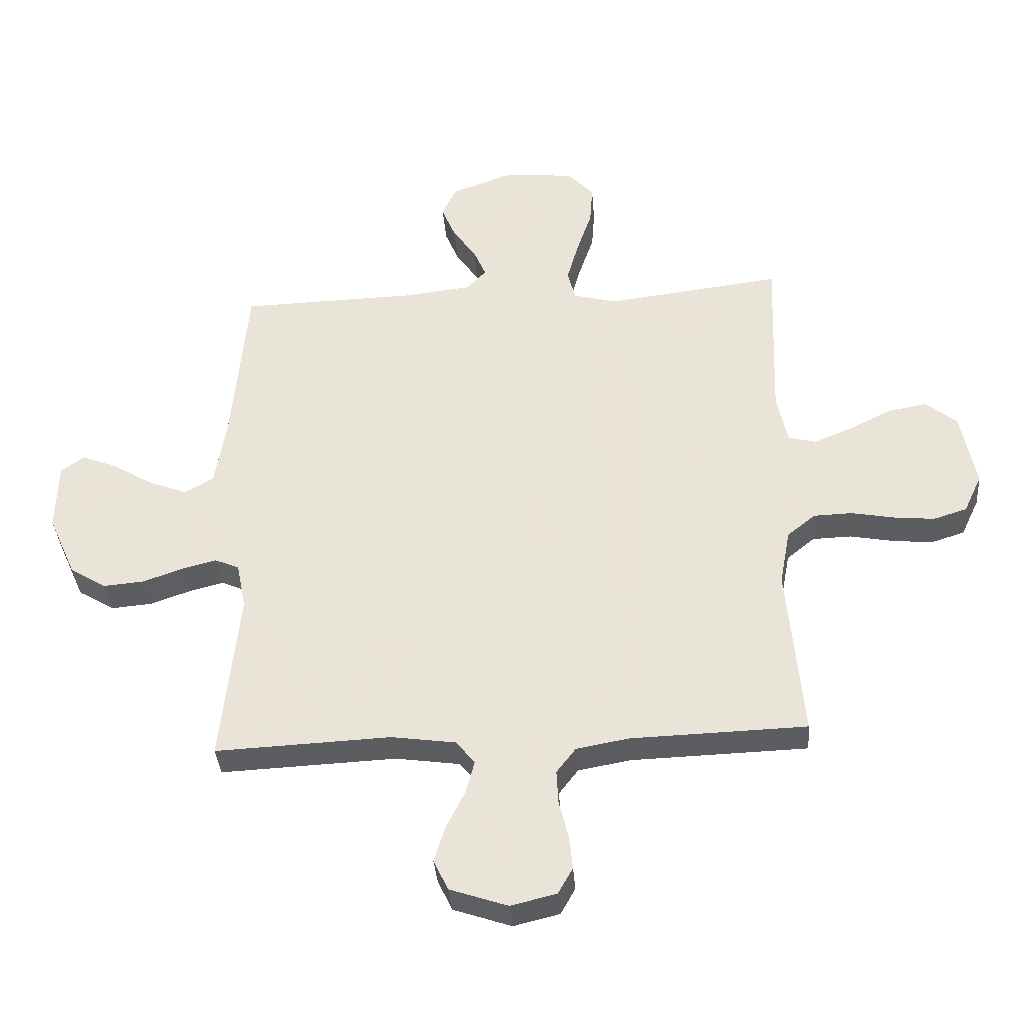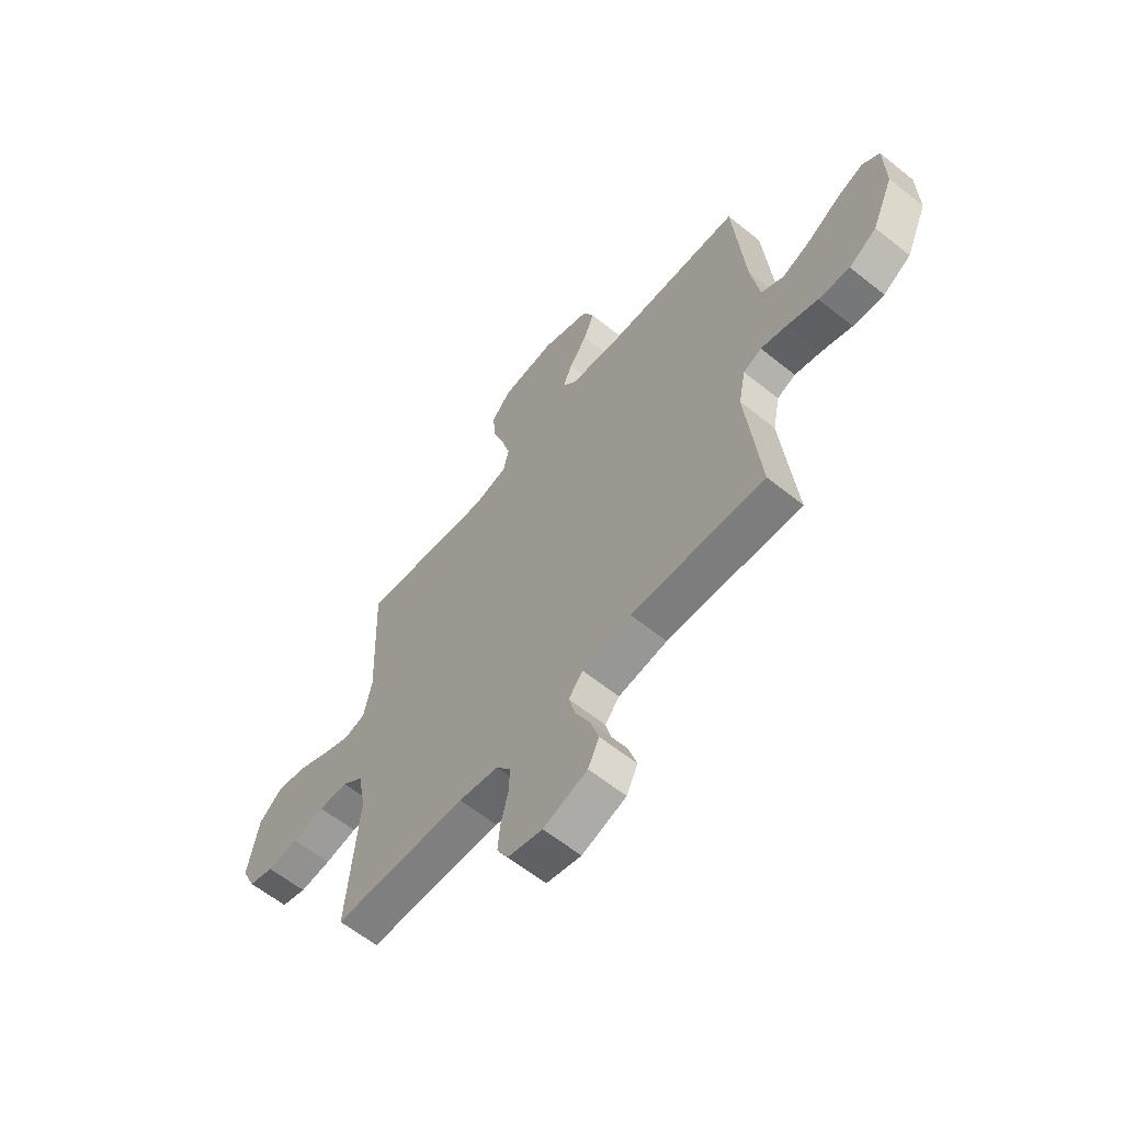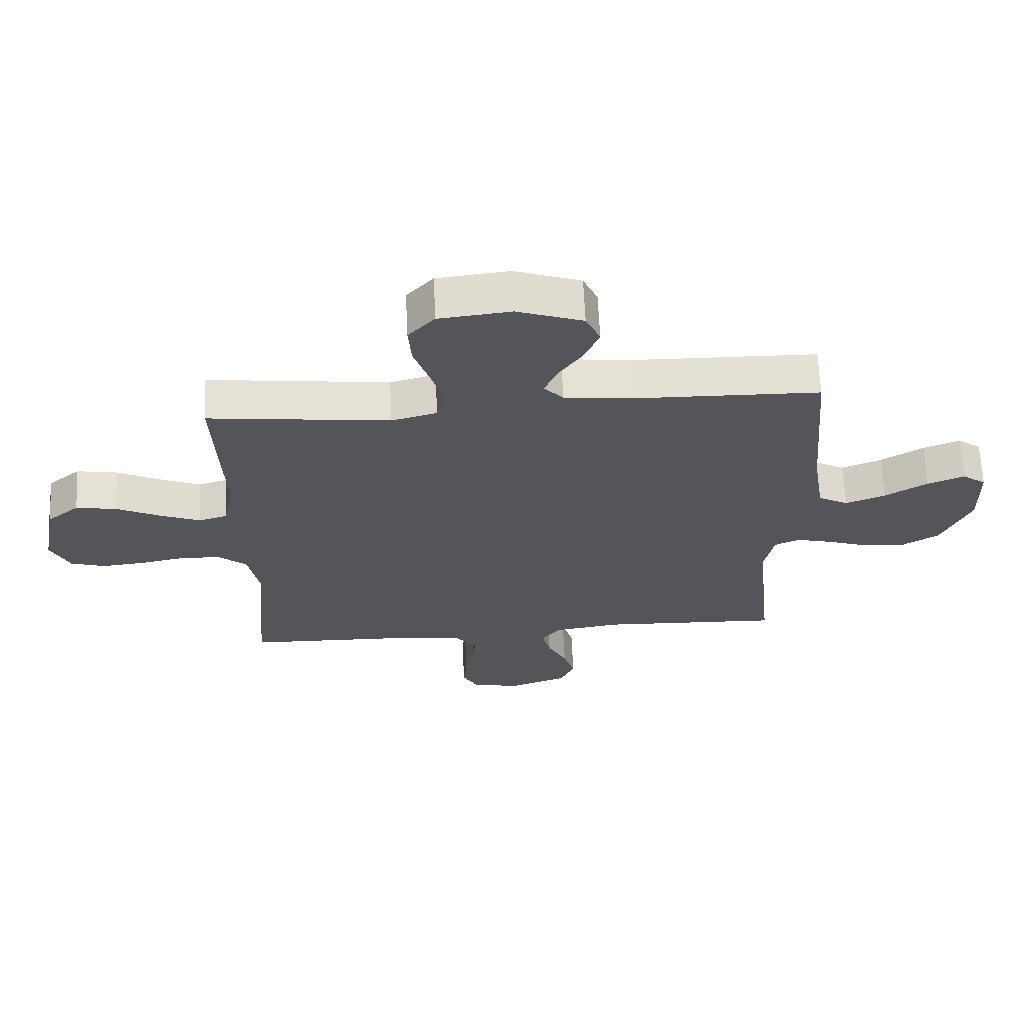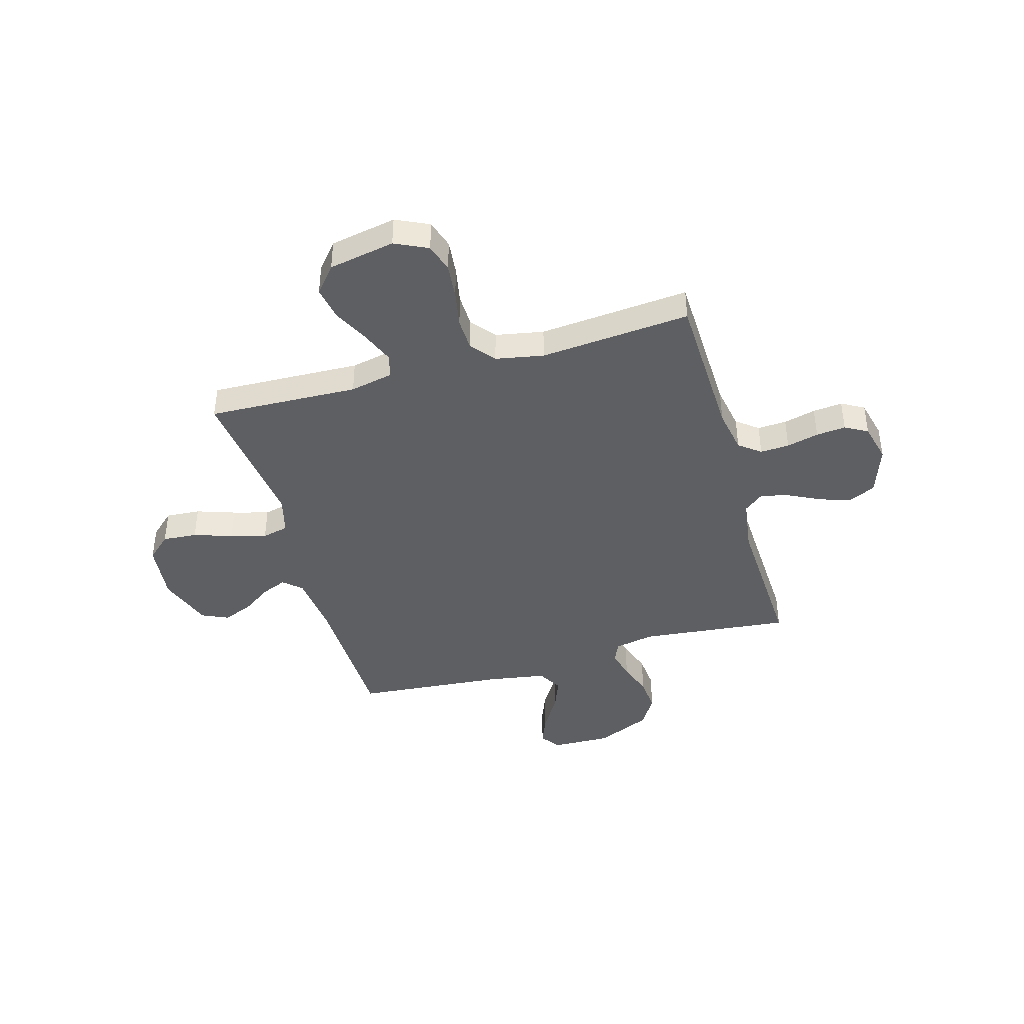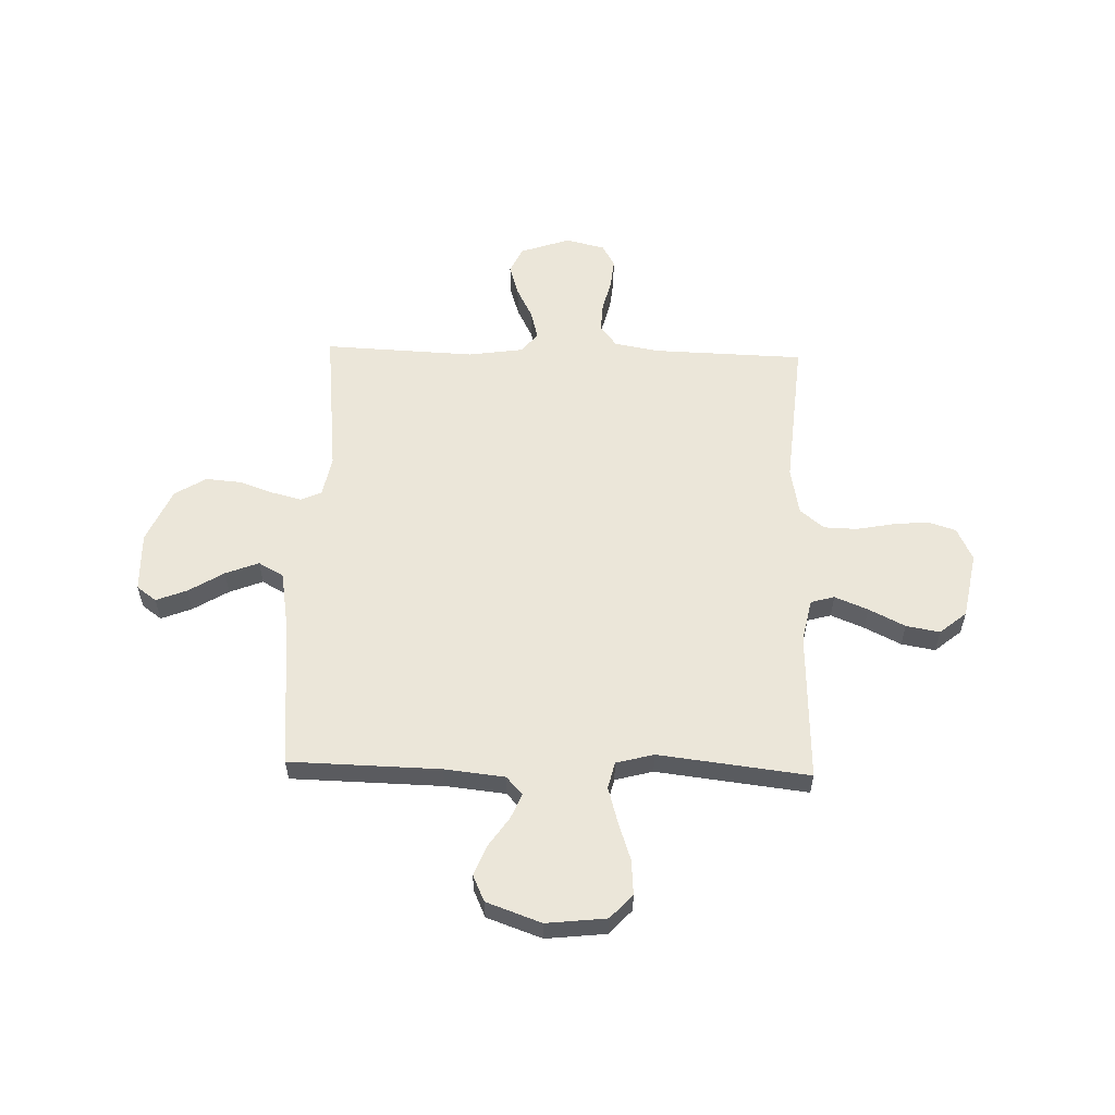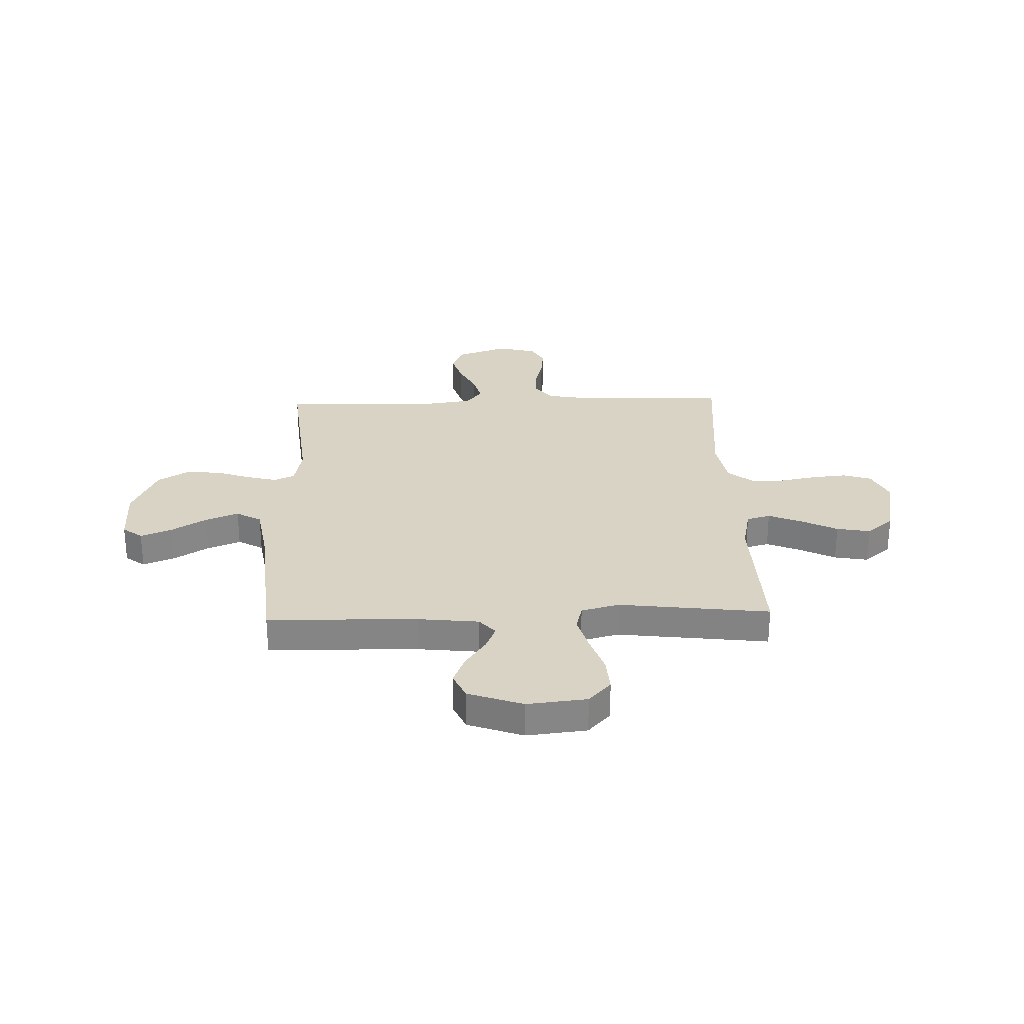
<metadata>
{"format":"obj","ext":"obj","renderer":"f3d","projection":"perspective","resolution":1024,"background":"white","views":[{"elev":-36.8,"azim":4.5,"up":"+Z"},{"elev":-61.3,"azim":-129.3,"up":"+Z"},{"elev":65.8,"azim":177.3,"up":"+Z"},{"elev":-41.9,"azim":105.9,"up":"+Y"},{"elev":57.0,"azim":1.7,"up":"+Y"},{"elev":28.3,"azim":-1.8,"up":"+Y"}]}
</metadata>
<code>
v 0.5 0.07 -0.5
v 0.2 0.07 -0.509
v 0.111 0.07 -0.525
v 0.078 0.07 -0.568
v 0.081 0.07 -0.626
v 0.097 0.07 -0.69
v 0.103 0.07 -0.749
v 0.078 0.07 -0.794
v 0 0.07 -0.813
v -0.099 0.07 -0.779
v -0.124 0.07 -0.726
v -0.105 0.07 -0.664
v -0.073 0.07 -0.6
v -0.058 0.07 -0.543
v -0.09 0.07 -0.503
v -0.2 0.07 -0.487
v -0.5 0.07 -0.5
v -0.469 0.07 -0.2
v -0.485 0.07 -0.12
v -0.526 0.07 -0.102
v -0.585 0.07 -0.117
v -0.654 0.07 -0.141
v -0.724 0.07 -0.147
v -0.786 0.07 -0.109
v -0.834 0.07 0
v -0.831 0.07 0.119
v -0.792 0.07 0.148
v -0.731 0.07 0.124
v -0.661 0.07 0.081
v -0.595 0.07 0.055
v -0.545 0.07 0.083
v -0.526 0.07 0.2
v -0.5 0.07 0.5
v -0.2 0.07 0.507
v -0.08 0.07 0.52
v -0.048 0.07 0.556
v -0.069 0.07 0.606
v -0.109 0.07 0.664
v -0.133 0.07 0.723
v -0.109 0.07 0.776
v 0 0.07 0.815
v 0.119 0.07 0.802
v 0.163 0.07 0.754
v 0.158 0.07 0.685
v 0.132 0.07 0.608
v 0.112 0.07 0.537
v 0.125 0.07 0.484
v 0.2 0.07 0.464
v 0.5 0.07 0.5
v 0.489 0.07 0.2
v 0.507 0.07 0.114
v 0.554 0.07 0.101
v 0.62 0.07 0.128
v 0.692 0.07 0.164
v 0.759 0.07 0.176
v 0.812 0.07 0.132
v 0.837 0.07 0
v 0.806 0.07 -0.066
v 0.749 0.07 -0.084
v 0.679 0.07 -0.077
v 0.606 0.07 -0.063
v 0.54 0.07 -0.065
v 0.492 0.07 -0.104
v 0.474 0.07 -0.2
v 0.5 0 -0.5
v 0.2 0 -0.509
v 0.111 0 -0.525
v 0.078 0 -0.568
v 0.081 0 -0.626
v 0.097 0 -0.69
v 0.103 0 -0.749
v 0.078 0 -0.794
v 0 0 -0.813
v -0.099 0 -0.779
v -0.124 0 -0.726
v -0.105 0 -0.664
v -0.073 0 -0.6
v -0.058 0 -0.543
v -0.09 0 -0.503
v -0.2 0 -0.487
v -0.5 0 -0.5
v -0.469 0 -0.2
v -0.485 0 -0.12
v -0.526 0 -0.102
v -0.585 0 -0.117
v -0.654 0 -0.141
v -0.724 0 -0.147
v -0.786 0 -0.109
v -0.834 0 0
v -0.831 0 0.119
v -0.792 0 0.148
v -0.731 0 0.124
v -0.661 0 0.081
v -0.595 0 0.055
v -0.545 0 0.083
v -0.526 0 0.2
v -0.5 0 0.5
v -0.2 0 0.507
v -0.08 0 0.52
v -0.048 0 0.556
v -0.069 0 0.606
v -0.109 0 0.664
v -0.133 0 0.723
v -0.109 0 0.776
v 0 0 0.815
v 0.119 0 0.802
v 0.163 0 0.754
v 0.158 0 0.685
v 0.132 0 0.608
v 0.112 0 0.537
v 0.125 0 0.484
v 0.2 0 0.464
v 0.5 0 0.5
v 0.489 0 0.2
v 0.507 0 0.114
v 0.554 0 0.101
v 0.62 0 0.128
v 0.692 0 0.164
v 0.759 0 0.176
v 0.812 0 0.132
v 0.837 0 0
v 0.806 0 -0.066
v 0.749 0 -0.084
v 0.679 0 -0.077
v 0.606 0 -0.063
v 0.54 0 -0.065
v 0.492 0 -0.104
v 0.474 0 -0.2
f 59 60 61
f 58 59 61
f 57 58 61
f 56 57 61
f 55 56 61
f 54 55 61
f 53 54 61
f 52 53 61 62
f 51 52 62 63
f 48 49 50
f 51 63 64
f 50 51 64
f 48 50 64
f 47 48 64
f 43 44 45
f 42 43 45
f 41 42 45
f 40 41 45
f 39 40 45
f 38 39 45
f 37 38 45
f 36 37 45 46
f 35 36 46 47
f 32 33 34
f 64 1 2
f 47 64 2
f 35 47 2
f 34 35 2
f 32 34 2
f 31 32 2
f 27 28 29
f 26 27 29
f 25 26 29
f 24 25 29
f 23 24 29
f 22 23 29
f 21 22 29
f 20 21 29 30
f 16 17 18
f 15 16 18 19
f 11 12 13
f 10 11 13
f 9 10 13
f 8 9 13
f 7 8 13
f 6 7 13
f 5 6 13
f 4 5 13 14
f 3 4 14 15
f 3 15 19
f 2 3 19
f 31 2 19
f 19 20 30 31
f 125 124 123
f 125 123 122
f 125 122 121
f 125 121 120
f 125 120 119
f 125 119 118
f 125 118 117
f 126 125 117 116
f 127 126 116 115
f 114 113 112
f 128 127 115
f 128 115 114
f 128 114 112
f 128 112 111
f 109 108 107
f 109 107 106
f 109 106 105
f 109 105 104
f 109 104 103
f 109 103 102
f 109 102 101
f 110 109 101 100
f 111 110 100 99
f 98 97 96
f 66 65 128
f 66 128 111
f 66 111 99
f 66 99 98
f 66 98 96
f 66 96 95
f 93 92 91
f 93 91 90
f 93 90 89
f 93 89 88
f 93 88 87
f 93 87 86
f 93 86 85
f 94 93 85 84
f 82 81 80
f 83 82 80 79
f 77 76 75
f 77 75 74
f 77 74 73
f 77 73 72
f 77 72 71
f 77 71 70
f 77 70 69
f 78 77 69 68
f 79 78 68 67
f 83 79 67
f 83 67 66
f 83 66 95
f 95 94 84 83
f 1 65 66 2
f 2 66 67 3
f 3 67 68 4
f 4 68 69 5
f 5 69 70 6
f 6 70 71 7
f 7 71 72 8
f 8 72 73 9
f 9 73 74 10
f 10 74 75 11
f 11 75 76 12
f 12 76 77 13
f 13 77 78 14
f 14 78 79 15
f 15 79 80 16
f 16 80 81 17
f 17 81 82 18
f 18 82 83 19
f 19 83 84 20
f 20 84 85 21
f 21 85 86 22
f 22 86 87 23
f 23 87 88 24
f 24 88 89 25
f 25 89 90 26
f 26 90 91 27
f 27 91 92 28
f 28 92 93 29
f 29 93 94 30
f 30 94 95 31
f 31 95 96 32
f 32 96 97 33
f 33 97 98 34
f 34 98 99 35
f 35 99 100 36
f 36 100 101 37
f 37 101 102 38
f 38 102 103 39
f 39 103 104 40
f 40 104 105 41
f 41 105 106 42
f 42 106 107 43
f 43 107 108 44
f 44 108 109 45
f 45 109 110 46
f 46 110 111 47
f 47 111 112 48
f 48 112 113 49
f 49 113 114 50
f 50 114 115 51
f 51 115 116 52
f 52 116 117 53
f 53 117 118 54
f 54 118 119 55
f 55 119 120 56
f 56 120 121 57
f 57 121 122 58
f 58 122 123 59
f 59 123 124 60
f 60 124 125 61
f 61 125 126 62
f 62 126 127 63
f 63 127 128 64
f 64 128 65 1

</code>
